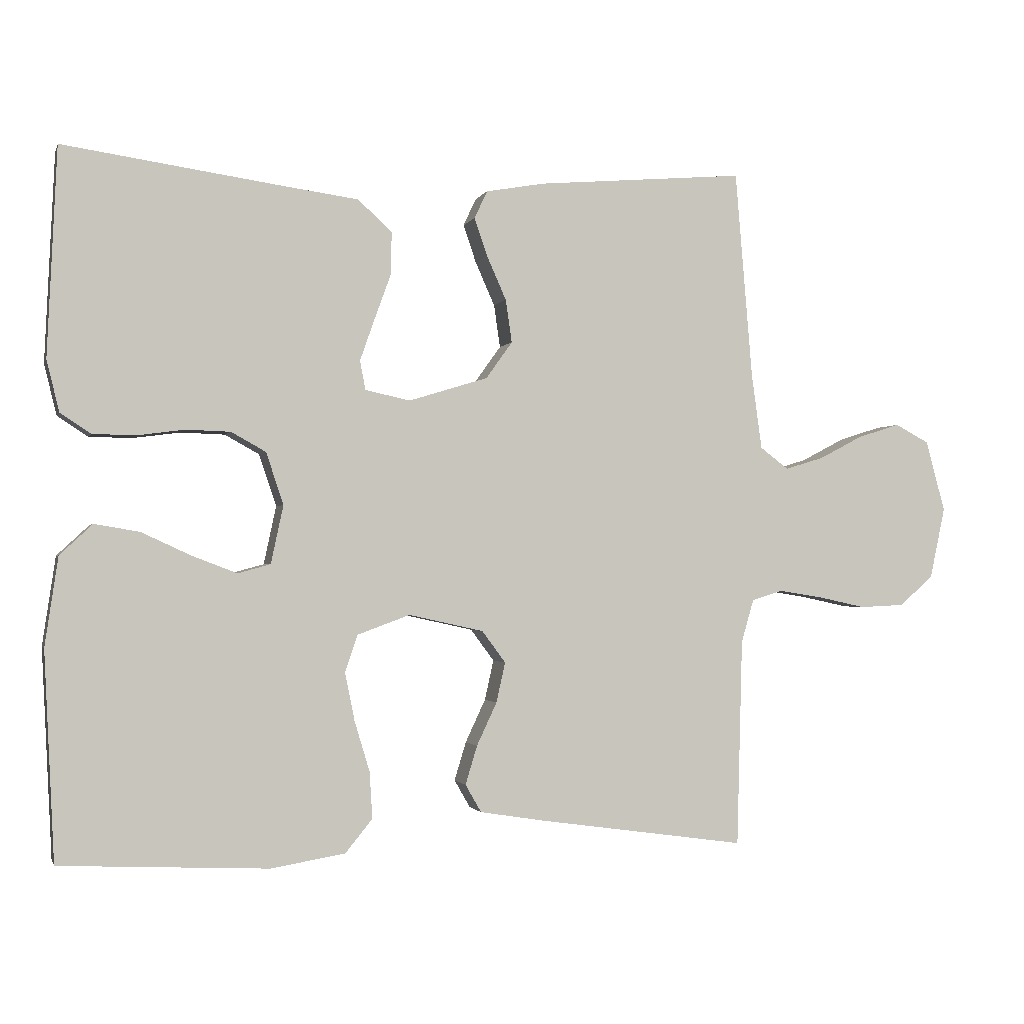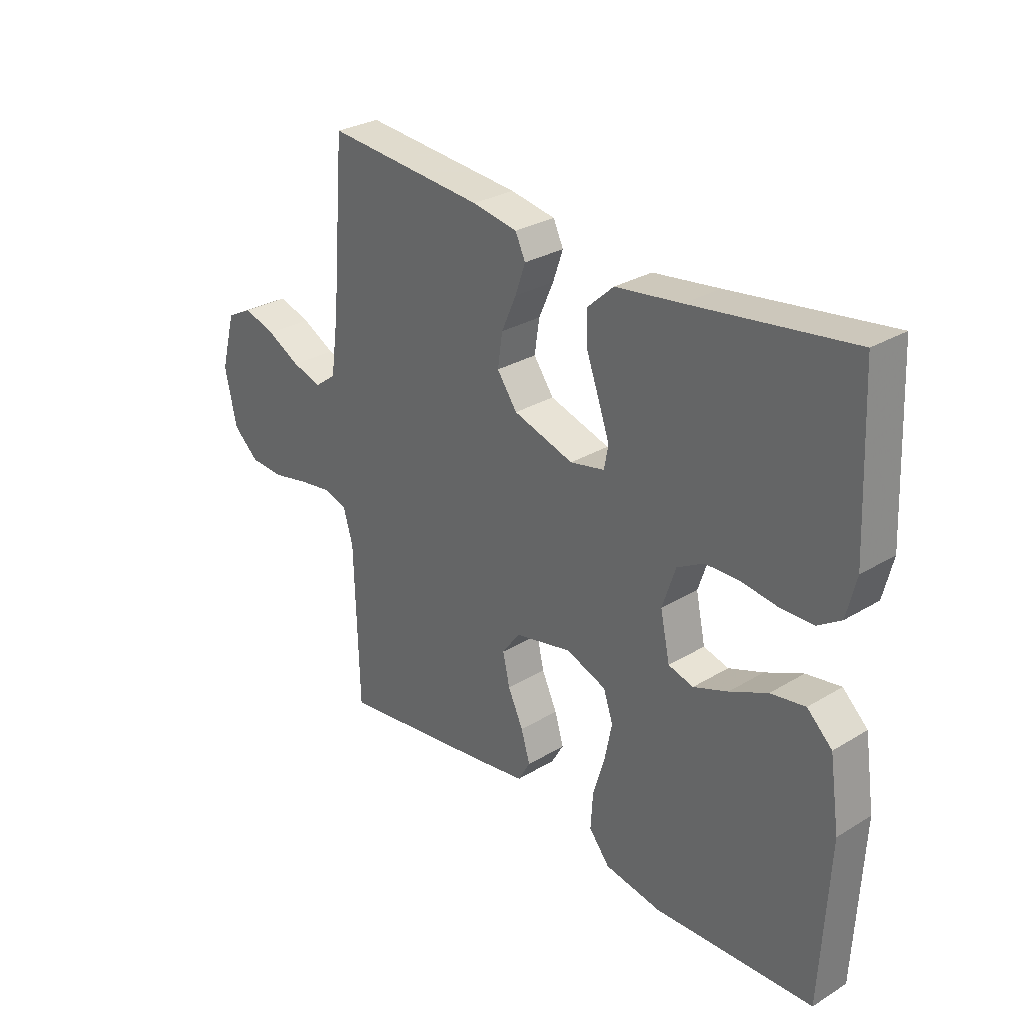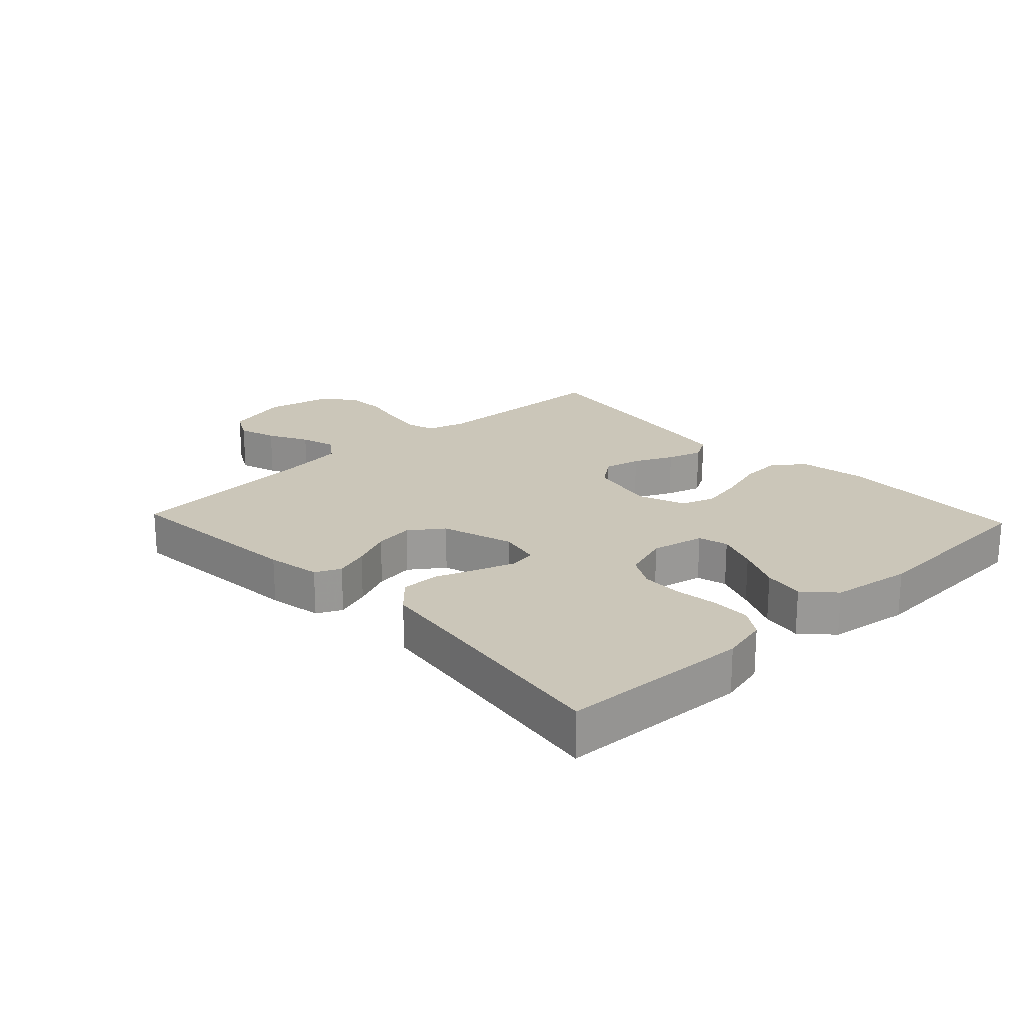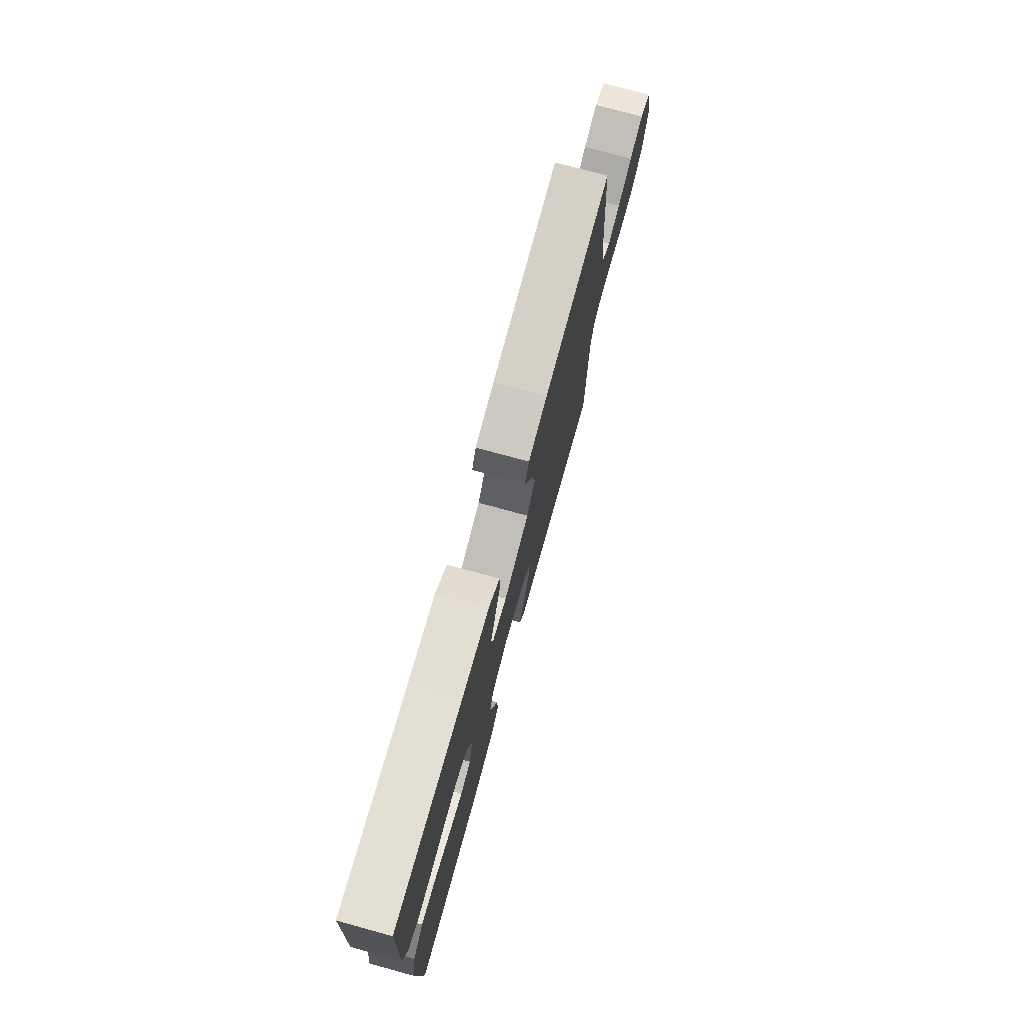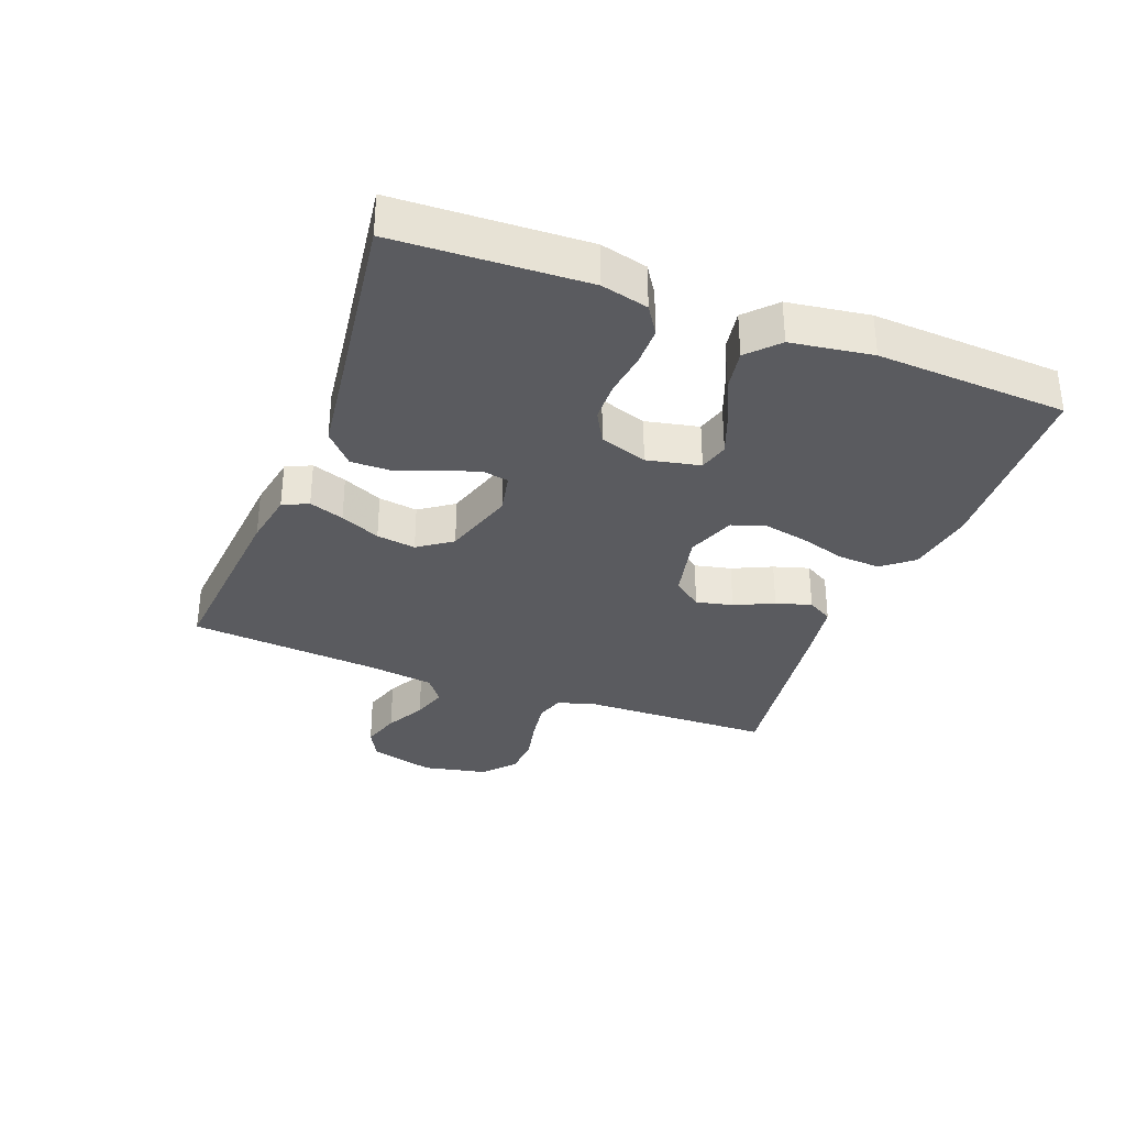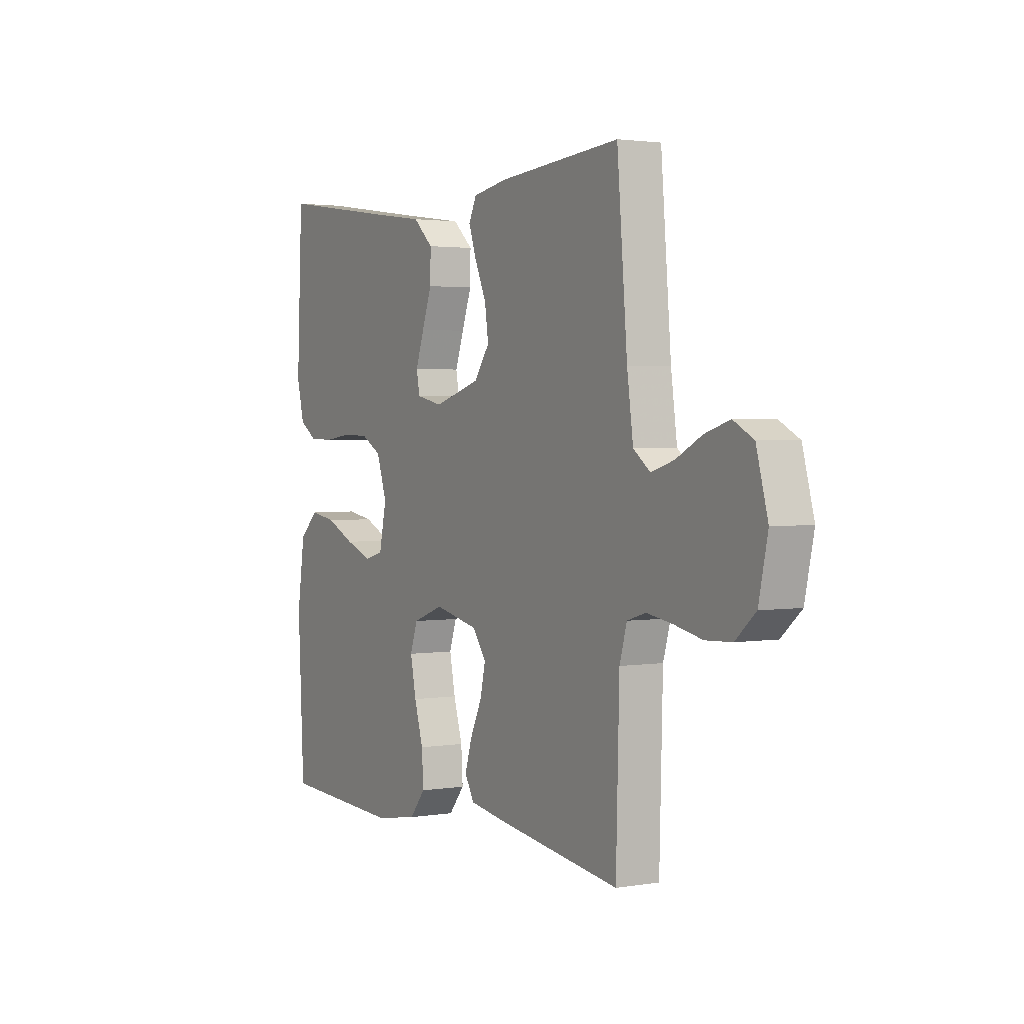
<metadata>
{"format":"obj","ext":"obj","renderer":"f3d","projection":"perspective","resolution":1024,"background":"white","views":[{"elev":-1.4,"azim":165.4,"up":"+Z"},{"elev":29.2,"azim":48.2,"up":"+Z"},{"elev":20.9,"azim":46.7,"up":"+Y"},{"elev":75.6,"azim":105.3,"up":"+Z"},{"elev":-33.2,"azim":69.0,"up":"+Y"},{"elev":2.3,"azim":-120.1,"up":"+Z"}]}
</metadata>
<code>
v -0.5 0.07 0.5
v -0.2 0.07 0.475
v -0.115 0.07 0.46
v -0.096 0.07 0.42
v -0.115 0.07 0.365
v -0.143 0.07 0.302
v -0.152 0.07 0.24
v -0.114 0.07 0.187
v 0 0.07 0.152
v 0.065 0.07 0.166
v 0.073 0.07 0.208
v 0.052 0.07 0.268
v 0.028 0.07 0.334
v 0.027 0.07 0.395
v 0.076 0.07 0.44
v 0.2 0.07 0.457
v 0.5 0.07 0.5
v 0.514 0.07 0.2
v 0.496 0.07 0.126
v 0.452 0.07 0.097
v 0.39 0.07 0.096
v 0.322 0.07 0.105
v 0.258 0.07 0.103
v 0.208 0.07 0.075
v 0.183 0.07 0
v 0.201 0.07 -0.084
v 0.248 0.07 -0.097
v 0.313 0.07 -0.072
v 0.384 0.07 -0.039
v 0.449 0.07 -0.028
v 0.496 0.07 -0.072
v 0.515 0.07 -0.2
v 0.5 0.07 -0.5
v 0.2 0.07 -0.514
v 0.093 0.07 -0.496
v 0.054 0.07 -0.448
v 0.058 0.07 -0.381
v 0.08 0.07 -0.308
v 0.094 0.07 -0.238
v 0.076 0.07 -0.185
v 0 0.07 -0.157
v -0.108 0.07 -0.181
v -0.142 0.07 -0.227
v -0.129 0.07 -0.285
v -0.1 0.07 -0.347
v -0.083 0.07 -0.403
v -0.106 0.07 -0.443
v -0.2 0.07 -0.458
v -0.5 0.07 -0.5
v -0.508 0.07 -0.2
v -0.526 0.07 -0.138
v -0.571 0.07 -0.124
v -0.634 0.07 -0.134
v -0.703 0.07 -0.149
v -0.767 0.07 -0.146
v -0.816 0.07 -0.103
v -0.838 0.07 0
v -0.81 0.07 0.103
v -0.761 0.07 0.129
v -0.7 0.07 0.11
v -0.637 0.07 0.077
v -0.581 0.07 0.06
v -0.54 0.07 0.091
v -0.525 0.07 0.2
v -0.5 0 0.5
v -0.2 0 0.475
v -0.115 0 0.46
v -0.096 0 0.42
v -0.115 0 0.365
v -0.143 0 0.302
v -0.152 0 0.24
v -0.114 0 0.187
v 0 0 0.152
v 0.065 0 0.166
v 0.073 0 0.208
v 0.052 0 0.268
v 0.028 0 0.334
v 0.027 0 0.395
v 0.076 0 0.44
v 0.2 0 0.457
v 0.5 0 0.5
v 0.514 0 0.2
v 0.496 0 0.126
v 0.452 0 0.097
v 0.39 0 0.096
v 0.322 0 0.105
v 0.258 0 0.103
v 0.208 0 0.075
v 0.183 0 0
v 0.201 0 -0.084
v 0.248 0 -0.097
v 0.313 0 -0.072
v 0.384 0 -0.039
v 0.449 0 -0.028
v 0.496 0 -0.072
v 0.515 0 -0.2
v 0.5 0 -0.5
v 0.2 0 -0.514
v 0.093 0 -0.496
v 0.054 0 -0.448
v 0.058 0 -0.381
v 0.08 0 -0.308
v 0.094 0 -0.238
v 0.076 0 -0.185
v 0 0 -0.157
v -0.108 0 -0.181
v -0.142 0 -0.227
v -0.129 0 -0.285
v -0.1 0 -0.347
v -0.083 0 -0.403
v -0.106 0 -0.443
v -0.2 0 -0.458
v -0.5 0 -0.5
v -0.508 0 -0.2
v -0.526 0 -0.138
v -0.571 0 -0.124
v -0.634 0 -0.134
v -0.703 0 -0.149
v -0.767 0 -0.146
v -0.816 0 -0.103
v -0.838 0 0
v -0.81 0 0.103
v -0.761 0 0.129
v -0.7 0 0.11
v -0.637 0 0.077
v -0.581 0 0.06
v -0.54 0 0.091
v -0.525 0 0.2
f 58 59 60 61
f 58 61 62
f 57 58 62
f 56 57 62
f 53 54 55 56
f 52 53 56 62
f 51 52 62 63
f 47 48 49 50
f 44 45 46 47
f 43 44 47 50
f 42 43 50 51
f 35 36 37 38
f 35 38 39
f 34 35 39
f 33 34 39 40
f 31 32 33 40
f 28 29 30 31
f 27 28 31 40
f 19 20 21 22
f 19 22 23
f 16 17 18 19
f 16 19 23
f 15 16 23 24
f 12 13 14 15
f 11 12 15 24
f 3 4 5 6
f 1 2 3 6
f 64 1 6 7
f 63 64 7 8
f 41 42 51 63
f 41 63 8 9
f 26 27 40 41
f 25 26 41 9
f 10 11 24 25
f 9 10 25
f 125 124 123 122
f 126 125 122
f 126 122 121
f 126 121 120
f 120 119 118 117
f 126 120 117 116
f 127 126 116 115
f 114 113 112 111
f 111 110 109 108
f 114 111 108 107
f 115 114 107 106
f 102 101 100 99
f 103 102 99
f 103 99 98
f 104 103 98 97
f 104 97 96 95
f 95 94 93 92
f 104 95 92 91
f 86 85 84 83
f 87 86 83
f 83 82 81 80
f 87 83 80
f 88 87 80 79
f 79 78 77 76
f 88 79 76 75
f 70 69 68 67
f 70 67 66 65
f 71 70 65 128
f 72 71 128 127
f 127 115 106 105
f 73 72 127 105
f 105 104 91 90
f 73 105 90 89
f 89 88 75 74
f 89 74 73
f 1 65 66 2
f 2 66 67 3
f 3 67 68 4
f 4 68 69 5
f 5 69 70 6
f 6 70 71 7
f 7 71 72 8
f 8 72 73 9
f 9 73 74 10
f 10 74 75 11
f 11 75 76 12
f 12 76 77 13
f 13 77 78 14
f 14 78 79 15
f 15 79 80 16
f 16 80 81 17
f 17 81 82 18
f 18 82 83 19
f 19 83 84 20
f 20 84 85 21
f 21 85 86 22
f 22 86 87 23
f 23 87 88 24
f 24 88 89 25
f 25 89 90 26
f 26 90 91 27
f 27 91 92 28
f 28 92 93 29
f 29 93 94 30
f 30 94 95 31
f 31 95 96 32
f 32 96 97 33
f 33 97 98 34
f 34 98 99 35
f 35 99 100 36
f 36 100 101 37
f 37 101 102 38
f 38 102 103 39
f 39 103 104 40
f 40 104 105 41
f 41 105 106 42
f 42 106 107 43
f 43 107 108 44
f 44 108 109 45
f 45 109 110 46
f 46 110 111 47
f 47 111 112 48
f 48 112 113 49
f 49 113 114 50
f 50 114 115 51
f 51 115 116 52
f 52 116 117 53
f 53 117 118 54
f 54 118 119 55
f 55 119 120 56
f 56 120 121 57
f 57 121 122 58
f 58 122 123 59
f 59 123 124 60
f 60 124 125 61
f 61 125 126 62
f 62 126 127 63
f 63 127 128 64
f 64 128 65 1

</code>
